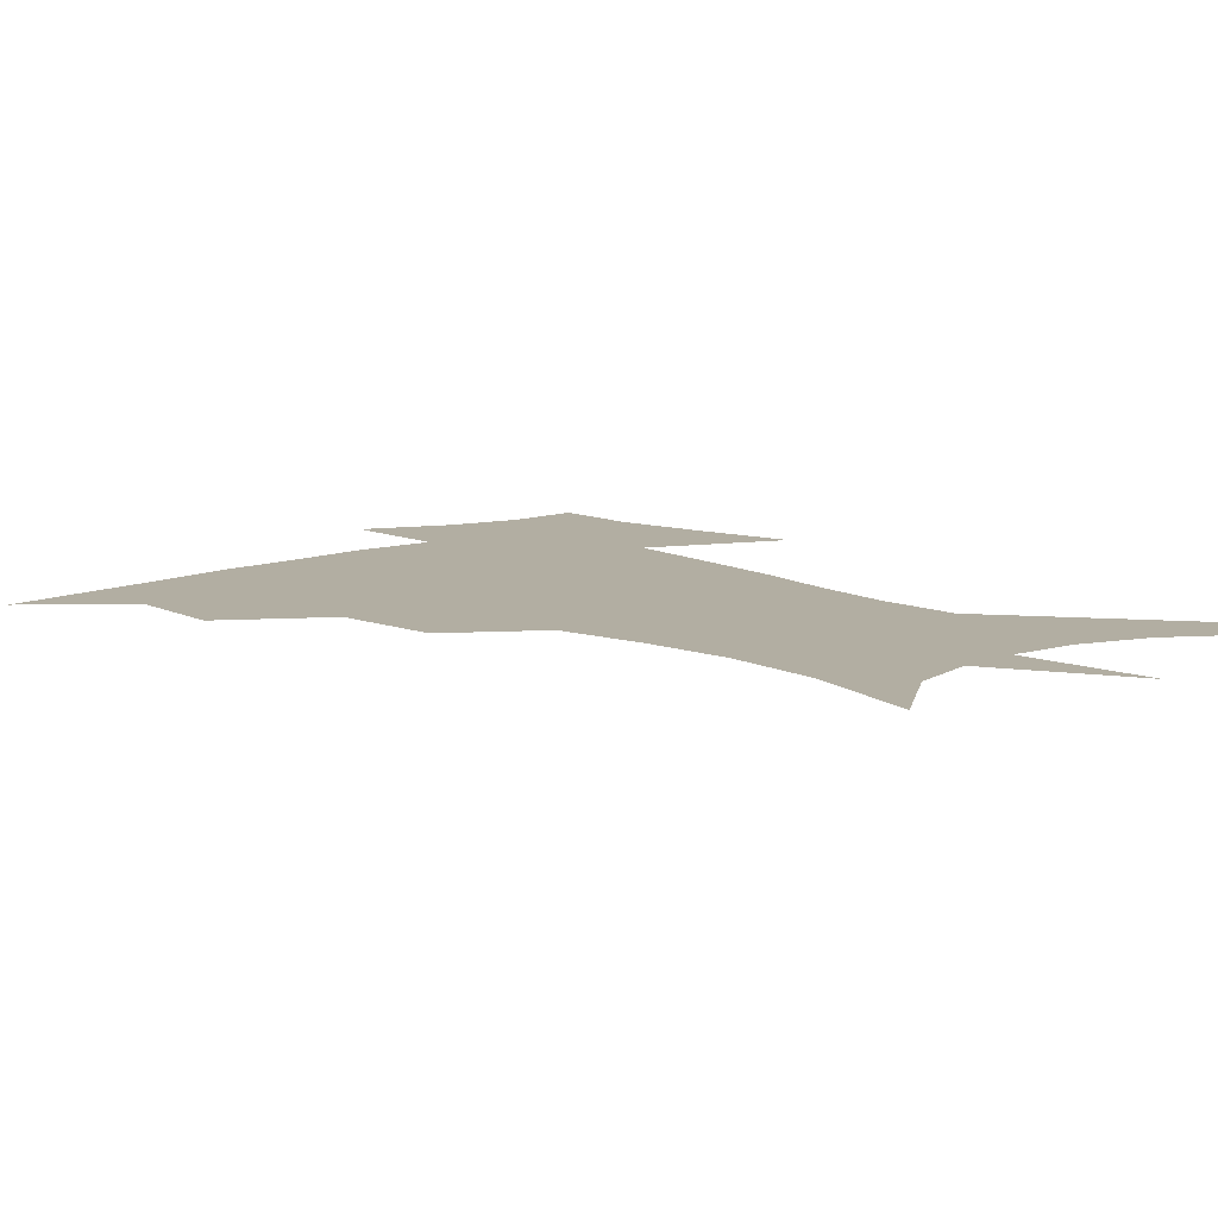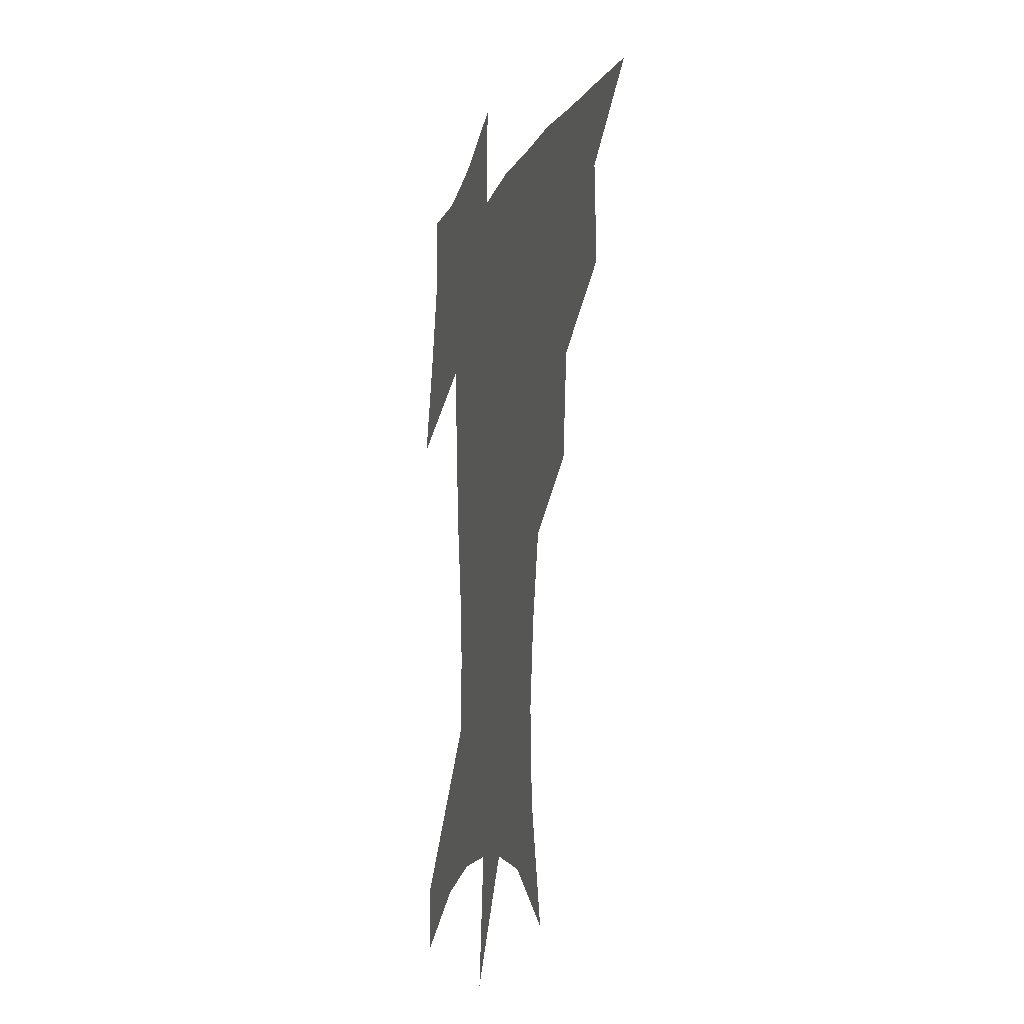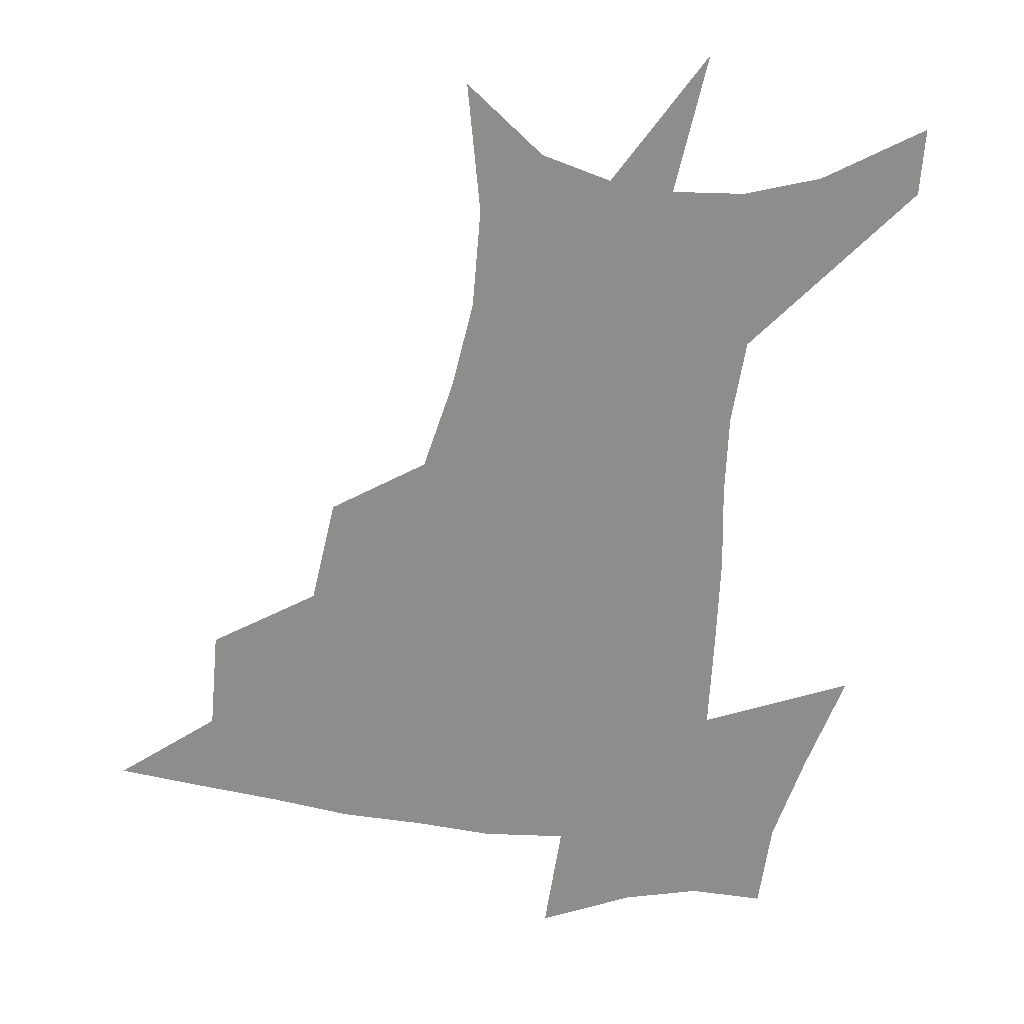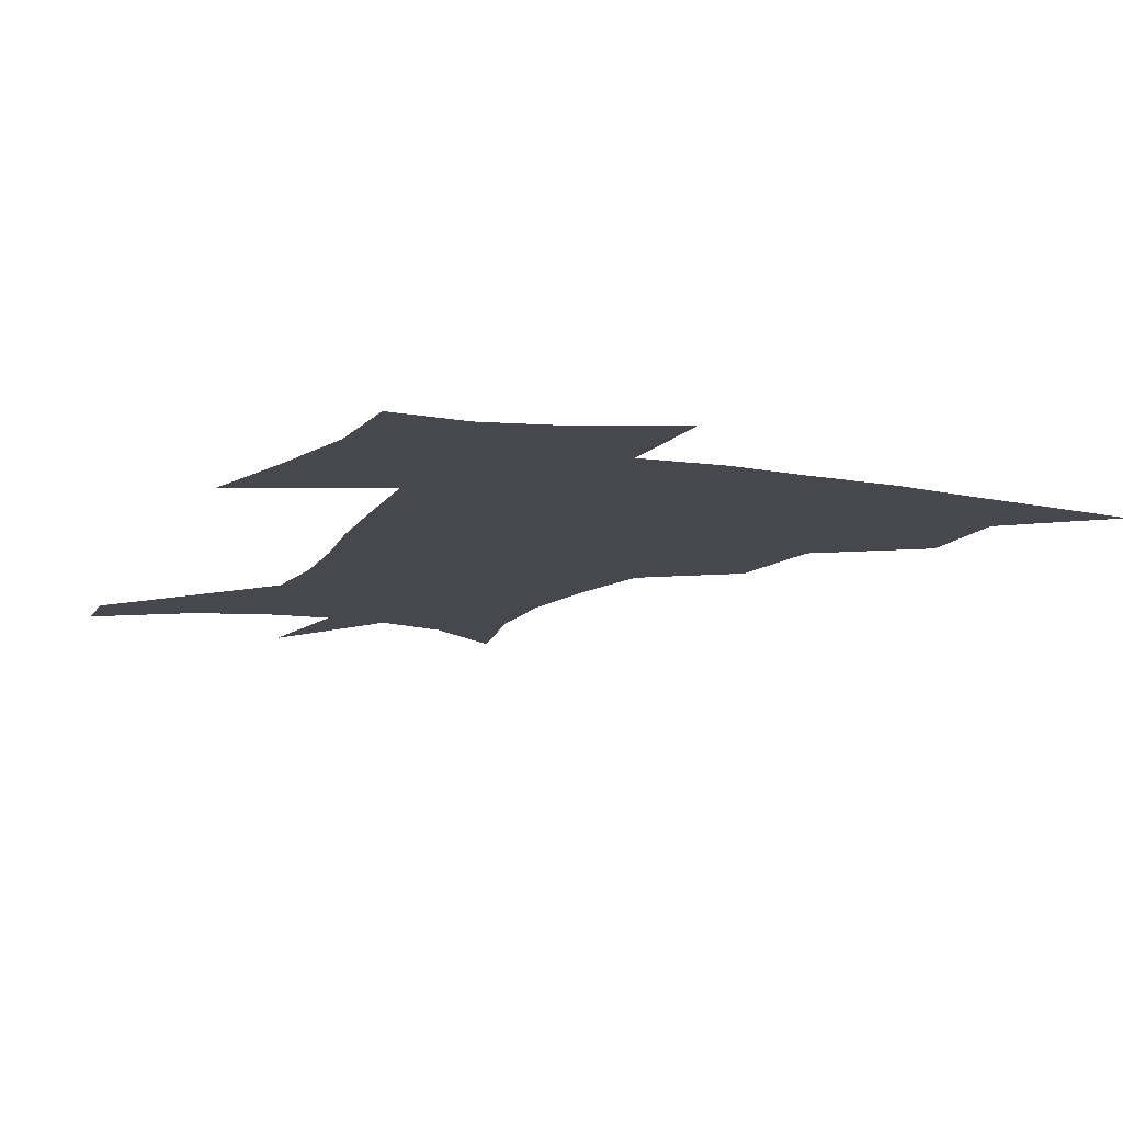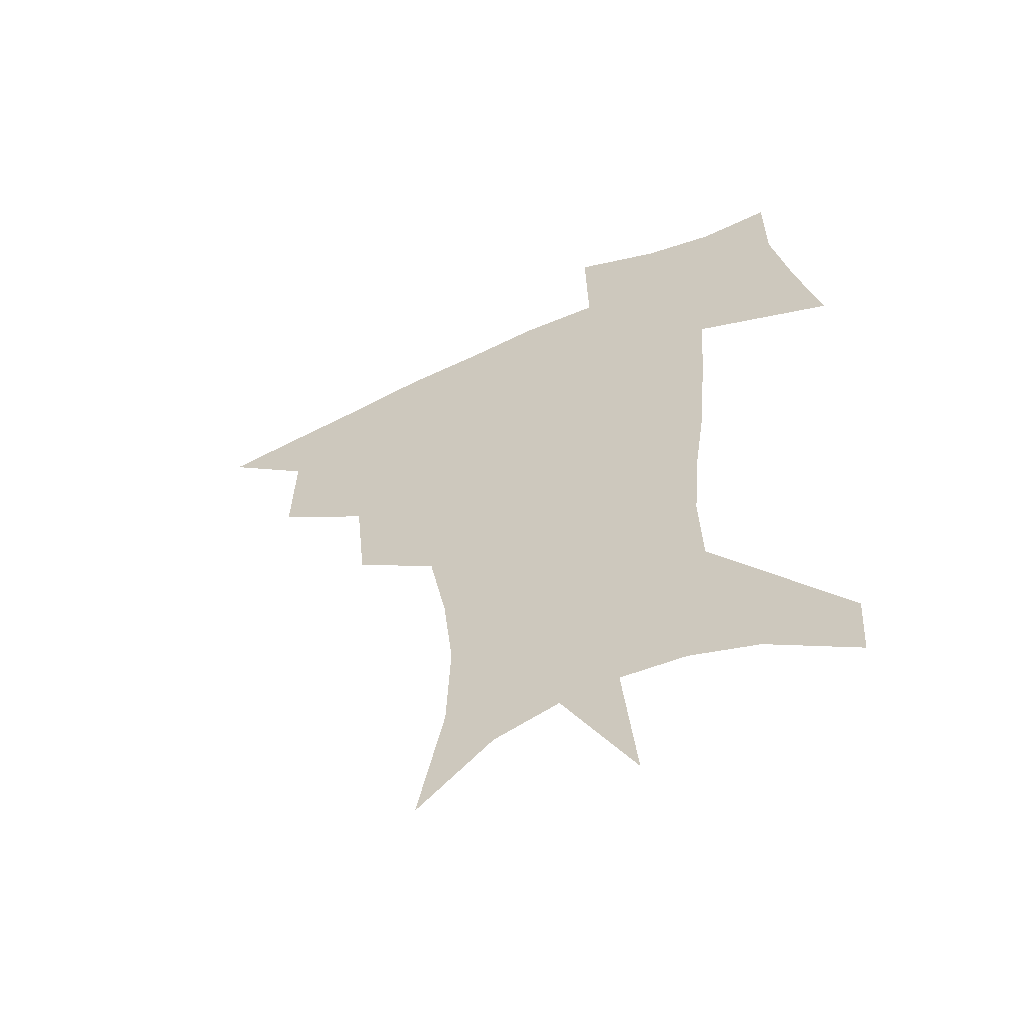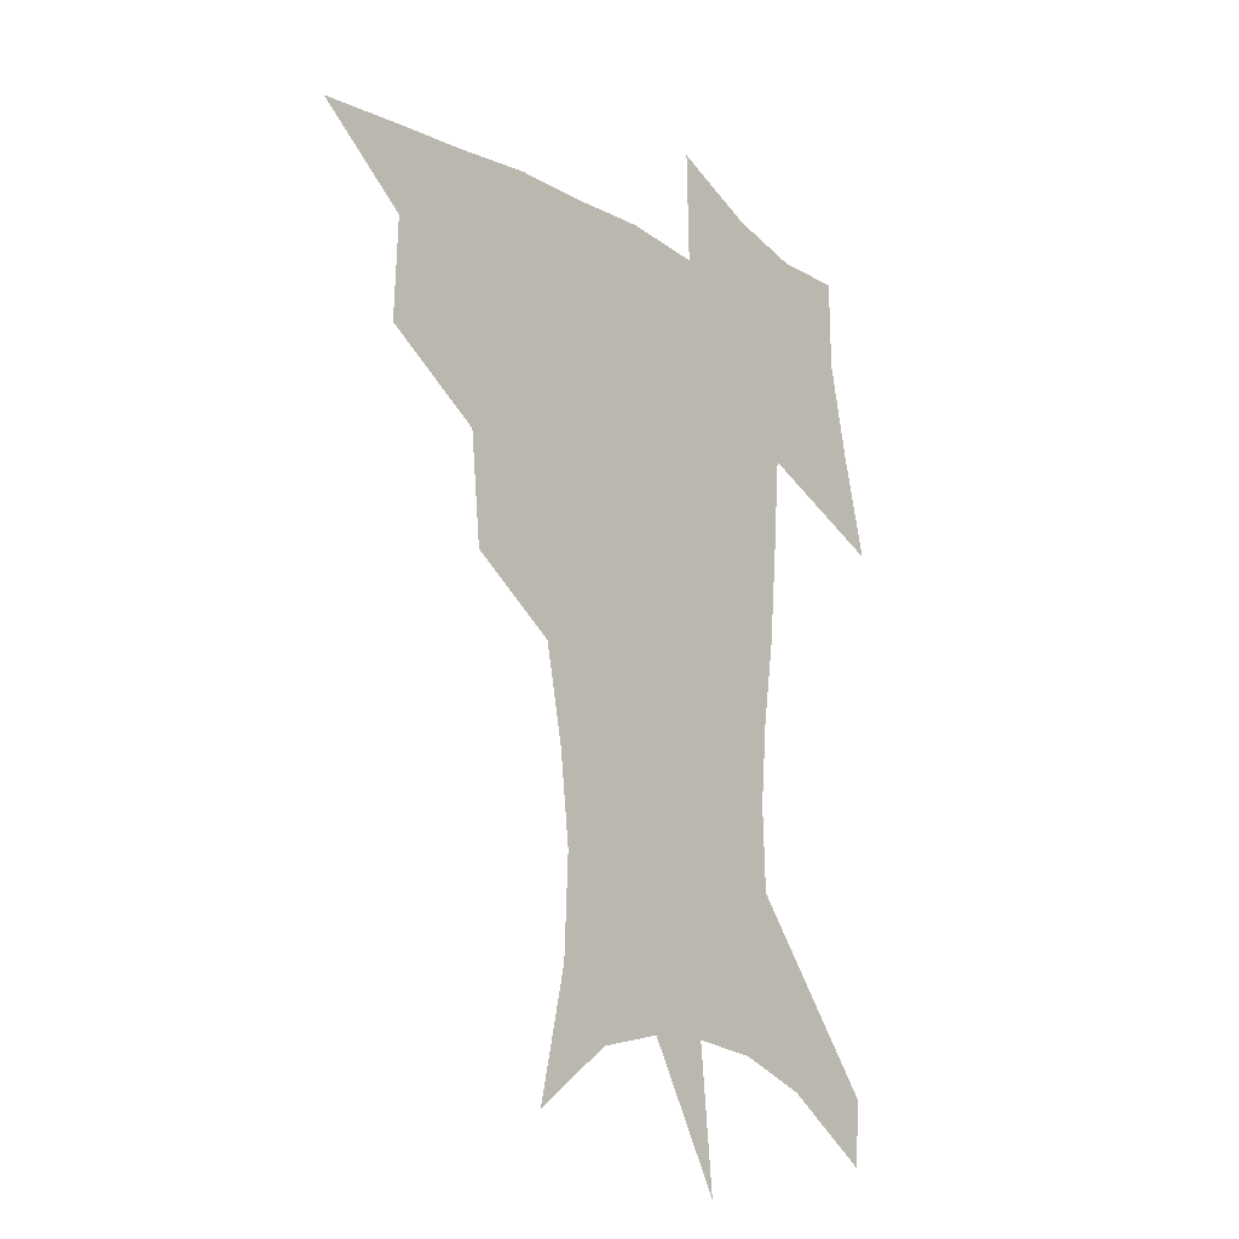
<metadata>
{"format":"obj","ext":"obj","renderer":"f3d","projection":"perspective","resolution":1024,"background":"white","views":[{"elev":10.7,"azim":-41.6,"up":"+Z"},{"elev":-12.3,"azim":-106.3,"up":"+Y"},{"elev":-64.5,"azim":-7.3,"up":"+Z"},{"elev":-11.9,"azim":156.7,"up":"+Z"},{"elev":-57.3,"azim":26.0,"up":"+Y"},{"elev":-17.6,"azim":-49.9,"up":"+Y"}]}
</metadata>
<code>
v 454.1 444.5 0
v 485.9 381.2 0
v 487.2 417.3 0
v 484.1 447.5 0
v 525.4 319.1 0
v 521.5 357.4 0
v 519.4 391.1 0
v 517.7 421.2 0
v 514.5 450.2 0
v 555.9 152.4 0
v 566 197.4 0
v 567.6 232.7 0
v 563.9 264.5 0
v 557.2 297.3 0
v 552.6 334.7 0
v 550 367 0
v 548.4 396.5 0
v 546.3 424.2 0
v 543.1 453.6 0
v 585.1 174.2 0
v 588.5 211.8 0
v 587.2 245.6 0
v 584 278.2 0
v 579.9 309 0
v 577.5 341.4 0
v 576 370.8 0
v 575.7 399.9 0
v 574 426.3 0
v 572.6 454 0
v 609.9 180.5 0
v 608.7 216.3 0
v 606.6 246.3 0
v 604 283.5 0
v 602.1 312 0
v 601.3 344.7 0
v 601.2 373.2 0
v 601.6 401.2 0
v 601.9 427.1 0
v 600.2 455.6 0
v 637.5 132 0
v 632.3 181.7 0
v 628.6 219.2 0
v 626 251.1 0
v 624.5 283.6 0
v 624.1 315.3 0
v 624.9 343.7 0
v 625.6 374.8 0
v 626.9 400.8 0
v 628.1 427 0
v 629.8 453 0
v 628.7 493.2 0
v 657.3 179.2 0
v 649.7 216.1 0
v 645.3 248.3 0
v 645.4 277.1 0
v 646.8 306.7 0
v 649 336.4 0
v 650.1 369.5 0
v 651.9 399 0
v 653.2 425.3 0
v 655.9 450.7 0
v 660.6 478.8 0
v 683.1 170.3 0
v 674.6 204.8 0
v 668 235 0
v 666.9 265.1 0
v 669.3 294.1 0
v 673.6 323.7 0
v 676.6 358 0
v 679.1 392.3 0
v 677.8 422.2 0
v 680.1 447.5 0
v 687 472.2 0
v 716.6 148.2 0
v 718 171.7 0
v 729.9 370.1 0
v 720.8 406.6 0
v 713.6 440.5 0
v 713.1 472.6 0
f 3 4 1
f 6 7 2
f 2 7 3
f 7 8 3
f 3 8 4
f 8 9 4
f 14 15 5
f 5 15 6
f 15 16 6
f 6 16 7
f 16 17 7
f 7 17 8
f 17 18 8
f 8 18 9
f 18 19 9
f 10 20 11
f 20 21 11
f 11 21 12
f 21 22 12
f 12 22 13
f 22 23 13
f 13 23 14
f 23 24 14
f 14 24 15
f 24 25 15
f 15 25 16
f 25 26 16
f 16 26 17
f 26 27 17
f 17 27 18
f 27 28 18
f 18 28 19
f 28 29 19
f 20 30 21
f 30 31 21
f 21 31 22
f 31 32 22
f 22 32 23
f 32 33 23
f 23 33 24
f 33 34 24
f 24 34 25
f 34 35 25
f 25 35 26
f 35 36 26
f 26 36 27
f 36 37 27
f 27 37 28
f 37 38 28
f 28 38 29
f 38 39 29
f 40 41 30
f 30 41 31
f 41 42 31
f 31 42 32
f 42 43 32
f 32 43 33
f 43 44 33
f 33 44 34
f 44 45 34
f 34 45 35
f 45 46 35
f 35 46 36
f 46 47 36
f 36 47 37
f 47 48 37
f 37 48 38
f 48 49 38
f 38 49 39
f 49 50 39
f 41 52 42
f 52 53 42
f 42 53 43
f 53 54 43
f 43 54 44
f 54 55 44
f 44 55 45
f 55 56 45
f 45 56 46
f 56 57 46
f 46 57 47
f 57 58 47
f 47 58 48
f 58 59 48
f 48 59 49
f 59 60 49
f 49 60 50
f 60 61 50
f 50 61 51
f 61 62 51
f 52 63 53
f 63 64 53
f 53 64 54
f 64 65 54
f 54 65 55
f 65 66 55
f 55 66 56
f 66 67 56
f 56 67 57
f 67 68 57
f 57 68 58
f 68 69 58
f 58 69 59
f 69 70 59
f 59 70 60
f 70 71 60
f 60 71 61
f 71 72 61
f 61 72 62
f 72 73 62
f 63 74 64
f 74 75 64
f 64 75 65
f 70 76 71
f 76 77 71
f 71 77 72
f 77 78 72
f 72 78 73
f 78 79 73

</code>
